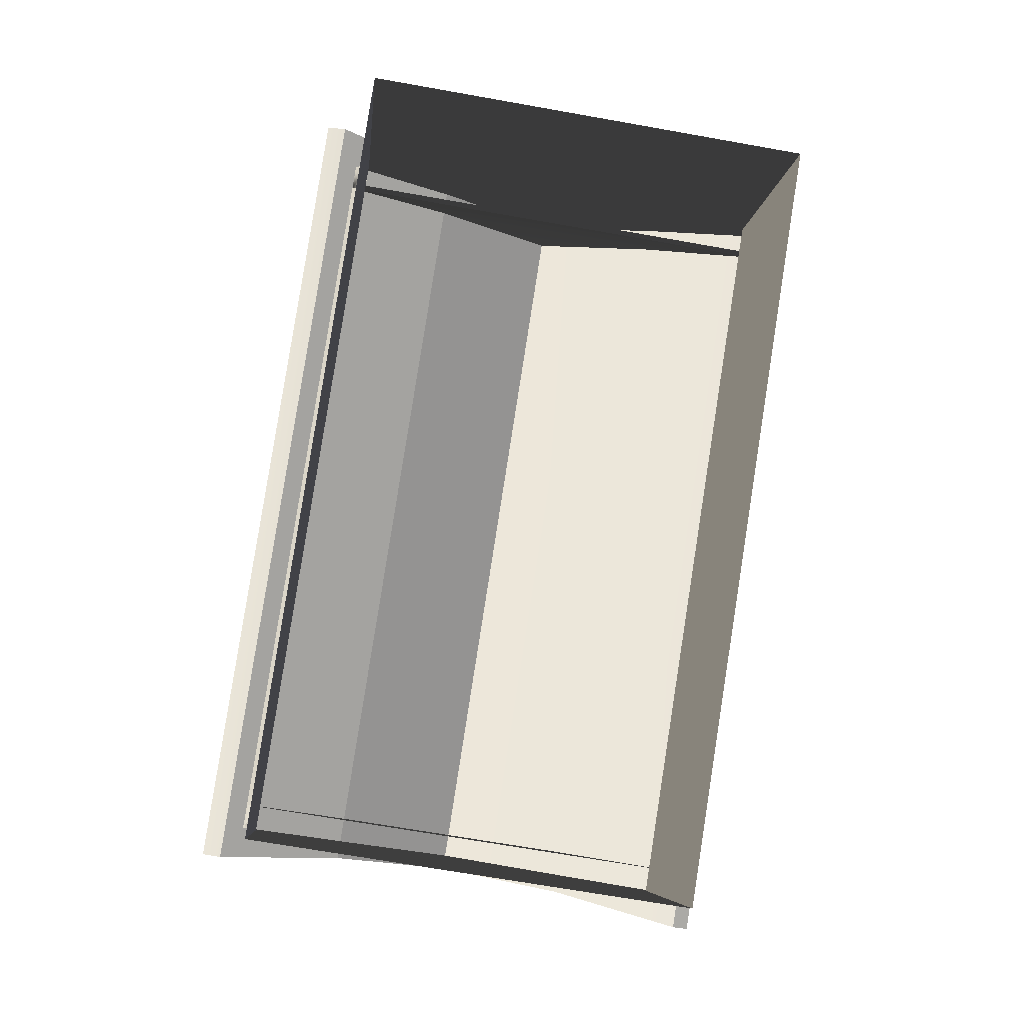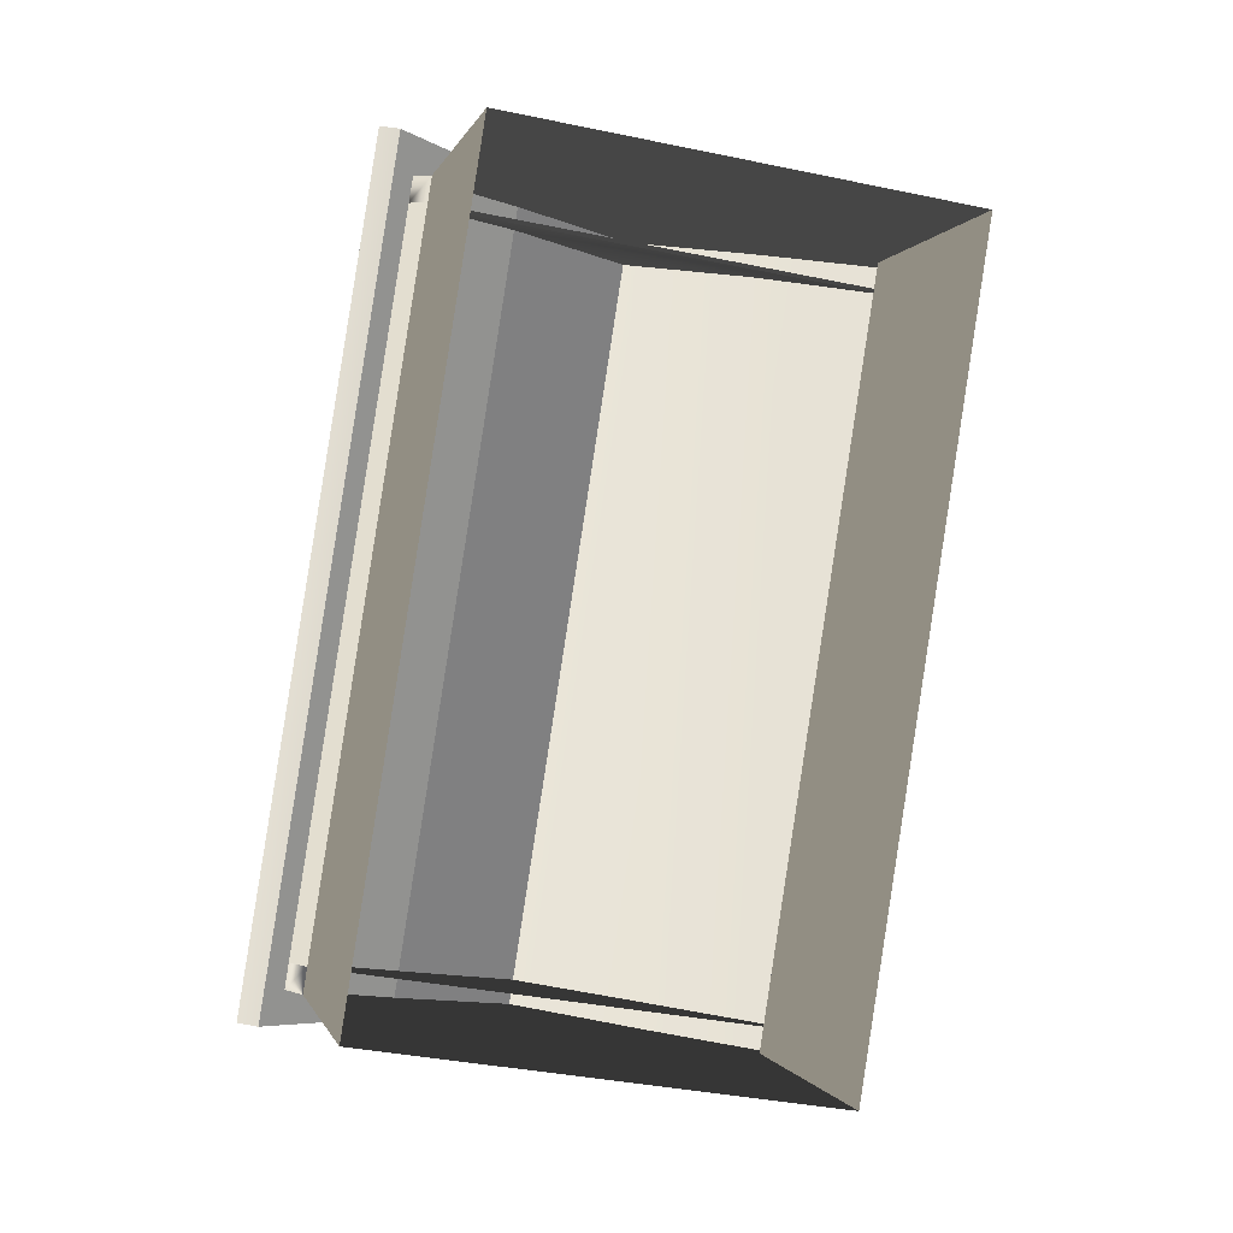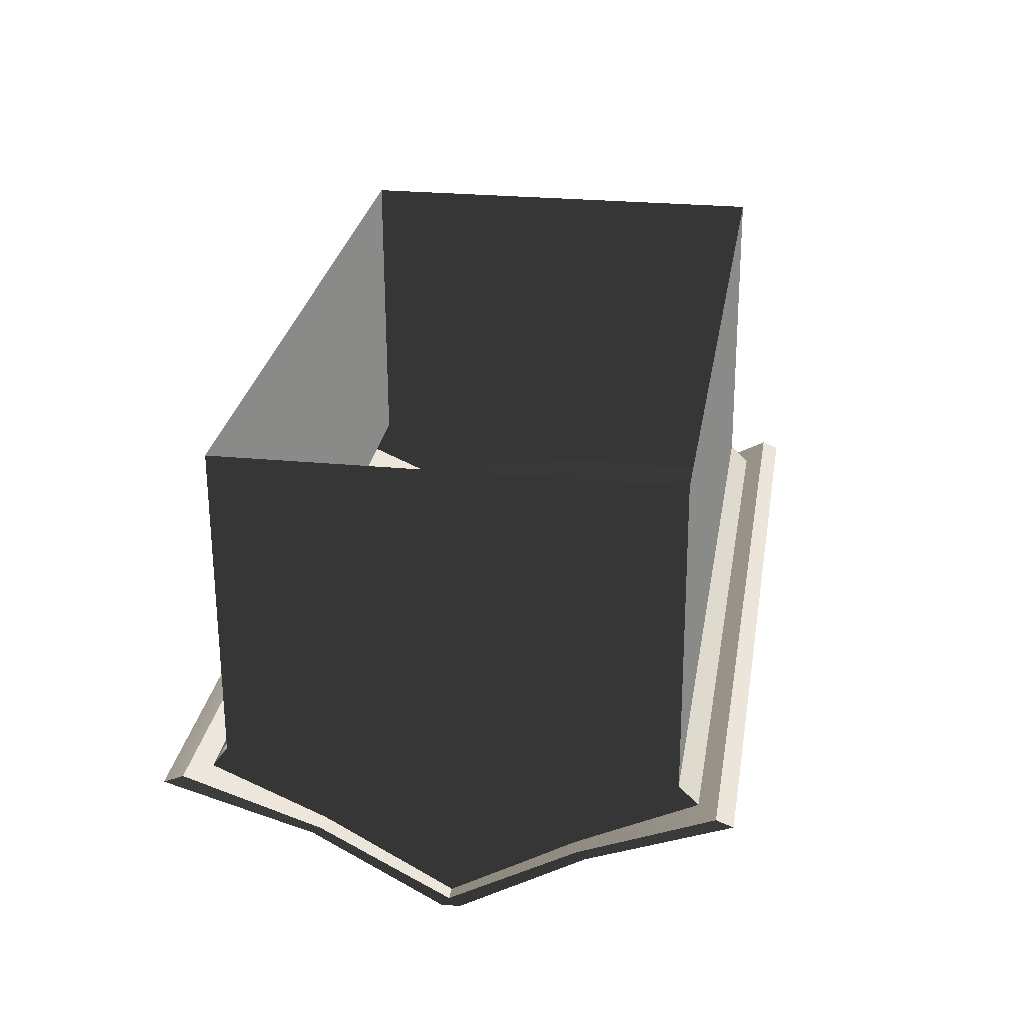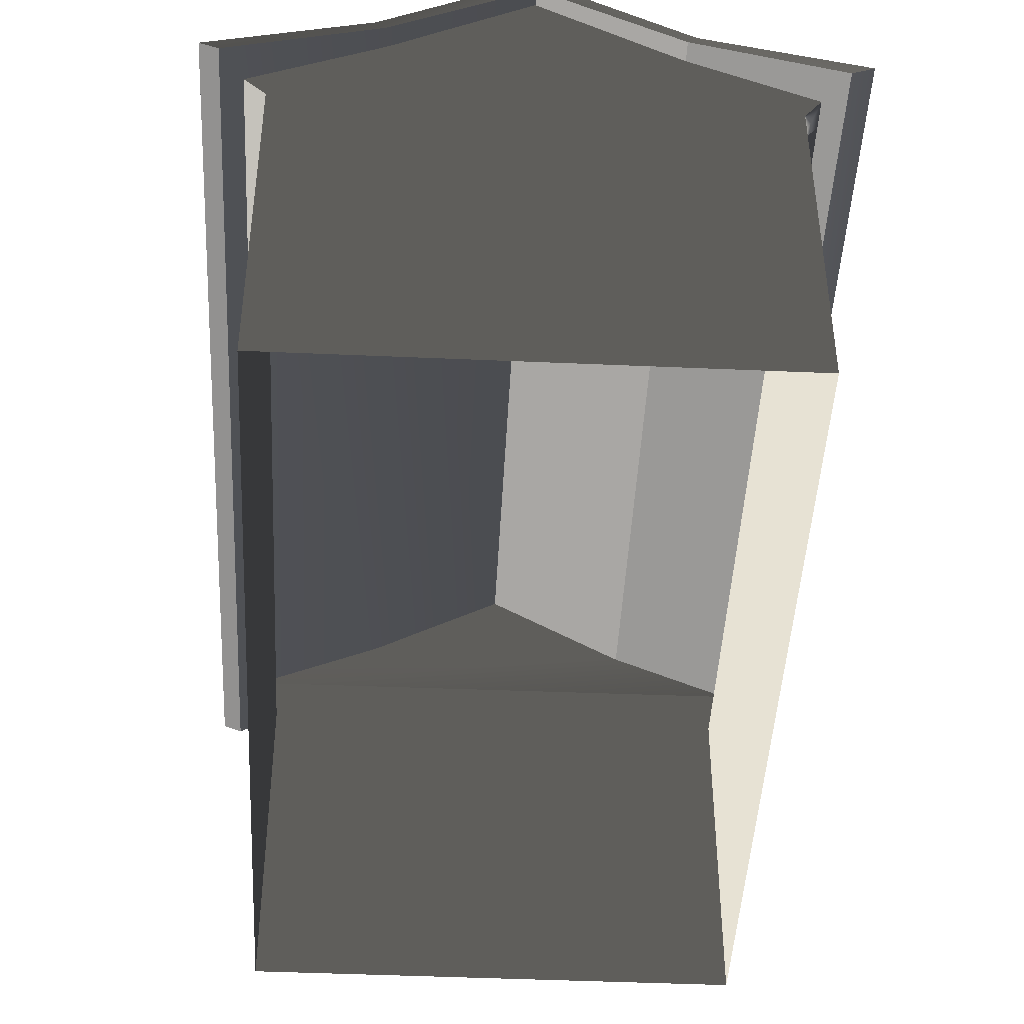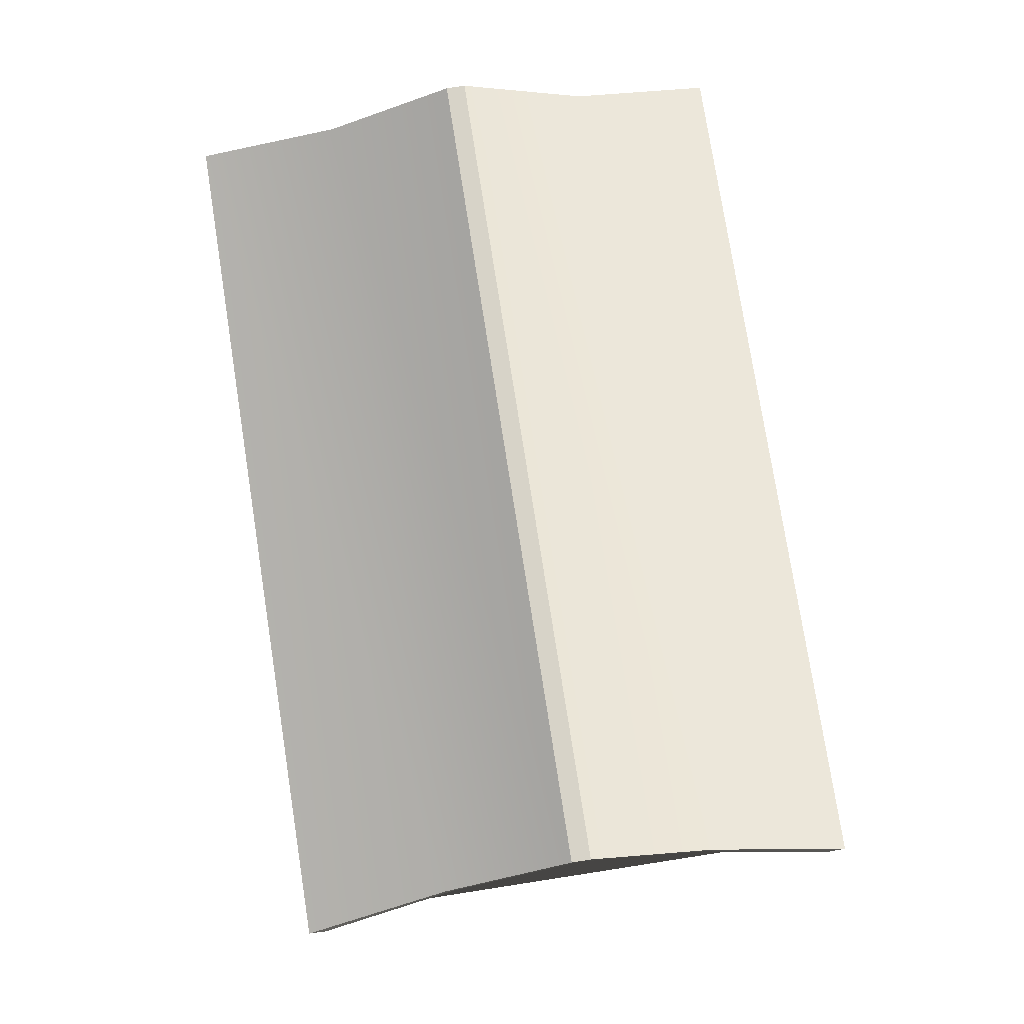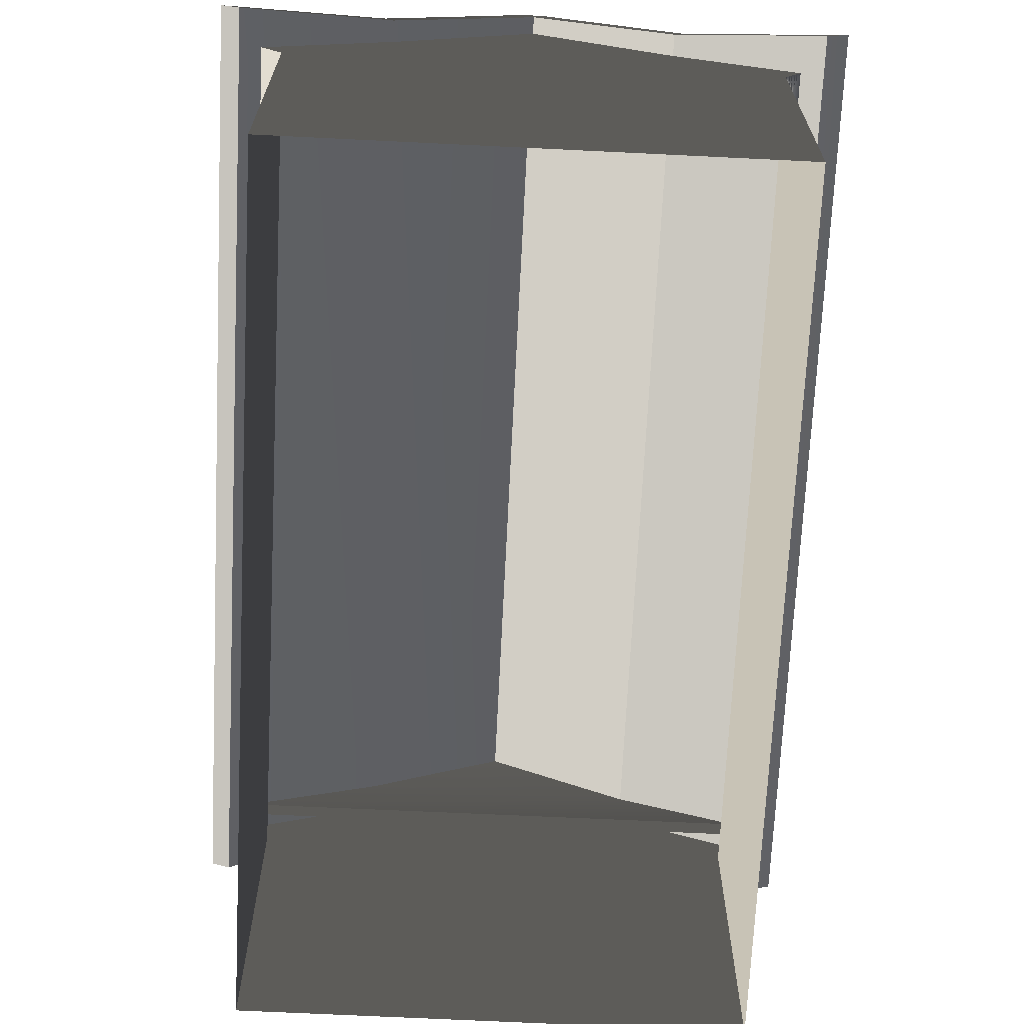
<metadata>
{"format":"obj","ext":"obj","renderer":"f3d","projection":"perspective","resolution":1024,"background":"white","views":[{"elev":-6.8,"azim":-4.8,"up":"+Z"},{"elev":-0.6,"azim":-12.2,"up":"+Z"},{"elev":-63.3,"azim":0.2,"up":"+Z"},{"elev":-45.2,"azim":-174.0,"up":"+Y"},{"elev":-13.4,"azim":178.8,"up":"+Z"},{"elev":-69.0,"azim":-173.9,"up":"+Y"}]}
</metadata>
<code>
g ian1565
v -43.82 19.09 96.87
v -14.76 31.55 88.79
v -71.63 19.61 -80.37
v -41.49 31.56 -81.56
v 11.4 47.54 83.86
v -15.07 47.55 -84.84
v 11.4 47.54 83.86
v 15.29 47.47 83.25
v -15.07 47.55 -84.84
v -11.18 47.48 -85.45
v 15.29 47.47 83.25
v 41.29 32.14 80
v -11.18 47.48 -85.45
v 14.56 32.15 -90.35
v 71.38 18.76 78.79
v 43.58 18.77 -98.44
v 71.38 18.76 78.79
v 67.89 17.38 79.34
v 43.58 18.77 -98.44
v 40.09 17.39 -97.89
v 67.89 17.38 79.34
v 39.64 30.57 80.25
v 40.09 17.39 -97.89
v 12.92 30.58 -90.1
v 13.04 45.67 83.6
v -13.43 45.68 -85.1
v 13.04 45.67 83.6
v -13.12 30.17 88.53
v -13.43 45.68 -85.1
v -39.84 30.18 -81.82
v -13.12 30.17 88.53
v -39.72 17.83 96.22
v -39.84 30.18 -81.82
v -67.52 17.84 -81.01
v -39.72 17.83 96.22
v -43.82 19.09 96.87
v -67.52 17.84 -81.01
v -71.63 19.61 -80.37
v -39.72 17.83 96.22
v -14.76 31.55 88.79
v -43.82 19.09 96.87
v -13.12 30.17 88.53
v 11.4 47.54 83.86
v 13.04 45.67 83.6
v 15.29 47.47 83.25
v 39.64 30.57 80.25
v 41.29 32.14 80
v 67.89 17.38 79.34
v 71.38 18.76 78.79
v -67.52 17.84 -81.01
v -71.63 19.61 -80.37
v -41.49 31.56 -81.56
v -39.84 30.18 -81.82
v -15.07 47.55 -84.84
v -13.43 45.68 -85.1
v -11.18 47.48 -85.45
v 12.92 30.58 -90.1
v 14.56 32.15 -90.35
v 43.58 18.77 -98.44
v 40.09 17.39 -97.89
v -59.12 -51.62 -74.66
v -58.24 15.28 -69.28
v -59.09 15.28 -74.67
v -58.24 15.28 -69.28
v -61.52 19.84 -68.77
v -62.37 19.83 -74.16
v -59.09 15.28 -74.67
v 38.26 19.35 -84.42
v 34.12 15.23 -83.77
v 33.27 15.23 -89.16
v 37.41 19.36 -89.81
v 34.12 15.23 -83.77
v 33.25 -51.65 -89.16
v 33.27 15.23 -89.16
v -58.24 15.28 -69.28
v -38 30.38 -72.46
v -61.52 19.84 -68.77
v 12.51 31.56 -80.38
v 34.12 15.23 -83.77
v 38.26 19.35 -84.42
v -59.09 15.28 -74.67
v -62.37 19.83 -74.16
v -38.85 30.38 -77.85
v 11.67 31.56 -85.77
v 37.41 19.36 -89.81
v 33.27 15.23 -89.16
v 33.25 -51.65 -89.16
v -59.12 -51.62 -74.66
v -12.7 45.78 -81.95
v 57.75 15.22 66.84
v 58.57 -51.66 72.24
v -33.8 -51.62 86.74
v -33.77 15.27 86.73
v -34.61 15.27 81.34
v -33.77 15.27 86.73
v -37.05 19.83 87.24
v -37.9 19.82 81.85
v -34.61 15.27 81.34
v 62.73 19.35 71.59
v 58.6 15.22 72.24
v 57.75 15.22 66.84
v 61.88 19.34 66.2
v 58.6 15.22 72.24
v -33.77 15.27 86.73
v -13.53 30.37 83.55
v -37.05 19.83 87.24
v 36.99 31.55 75.63
v 58.6 15.22 72.24
v 62.73 19.35 71.59
v 58.57 -51.66 72.24
v -33.8 -51.62 86.74
v 12.62 45.77 79.45
v -37.9 19.82 81.85
v 57.75 15.22 66.84
v -34.61 15.27 81.34
v 61.88 19.34 66.2
v -33.8 -51.62 86.74
v -34.61 15.27 81.34
v -58.24 15.28 -69.28
v -59.12 -51.62 -74.66
v -14.28 30.37 78.76
v 61.88 19.34 66.2
v 36.23 31.55 70.83
v 11.87 45.77 74.65
v 12.51 31.56 -80.38
v -11.91 45.78 -76.87
v -38 30.38 -72.46
v 38.26 19.35 -84.42
v 61.88 19.34 66.2
v 57.75 15.22 66.84
v 34.12 15.23 -83.77
v -62.37 19.83 -74.16
v -61.53 19.82 -68.76
v -37.9 19.82 81.85
v -61.53 19.82 -68.76
v -58.24 15.28 -69.28
v -34.61 15.27 81.34
f 3 1 2
f 2 4 3
f 4 2 5
f 5 6 4
f 13 11 12
f 12 14 13
f 14 12 15
f 15 16 14
f 41 39 40
f 39 42 40
f 40 42 43
f 42 44 43
f 43 44 45
f 44 46 45
f 49 47 48
f 48 47 46
f 45 46 47
f 52 50 51
f 52 53 50
f 54 53 52
f 54 55 53
f 56 55 54
f 56 57 55
f 60 58 59
f 57 58 60
f 58 57 56
f 9 7 8
f 8 10 9
f 63 61 62
f 66 64 65
f 67 64 66
f 70 68 69
f 71 68 70
f 74 72 73
f 77 75 76
f 80 78 79
f 75 79 76
f 79 78 76
f 83 81 82
f 86 84 85
f 81 87 88
f 81 86 87
f 83 86 81
f 83 84 86
f 89 84 83
f 90 73 72
f 73 90 91
f 94 92 93
f 97 95 96
f 98 95 97
f 101 99 100
f 102 99 101
f 90 103 91
f 106 104 105
f 109 107 108
f 111 110 104
f 110 108 104
f 104 108 105
f 108 107 105
f 105 107 112
f 115 113 114
f 114 113 116
f 119 117 118
f 117 119 120
f 122 97 121
f 122 121 123
f 121 124 123
f 127 125 126
f 130 128 129
f 128 130 131
f 64 132 133
f 132 64 67
f 136 134 135
f 134 136 137
f 19 17 18
f 18 20 19
f 23 21 22
f 22 24 23
f 24 22 25
f 25 26 24
f 29 27 28
f 28 30 29
f 33 31 32
f 32 34 33
f 37 35 36
f 36 38 37

</code>
